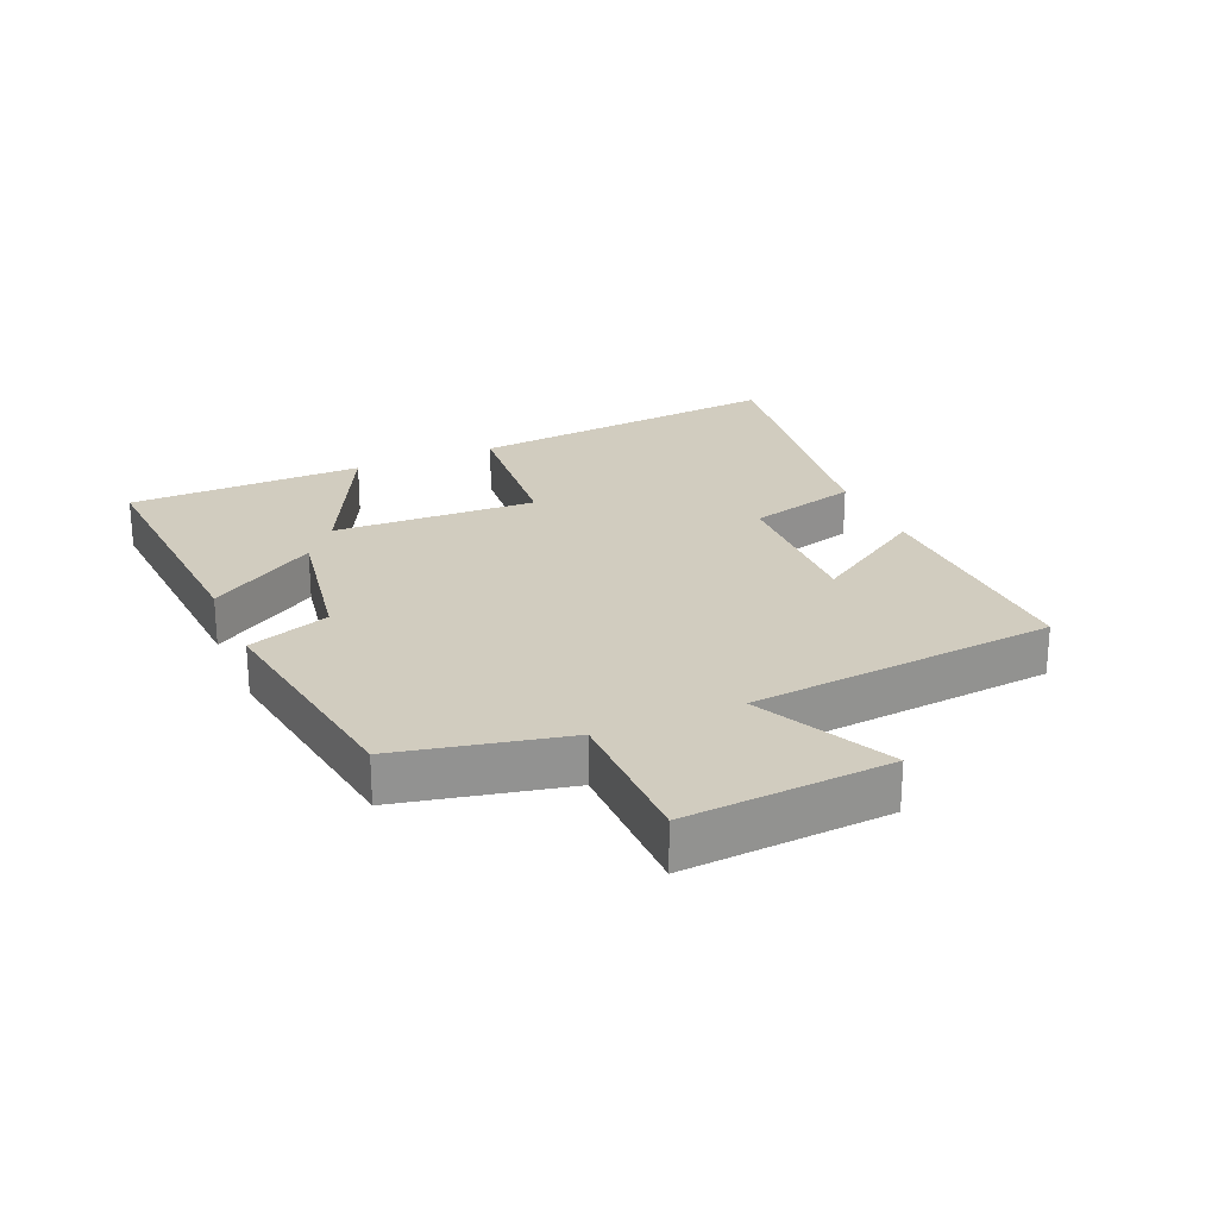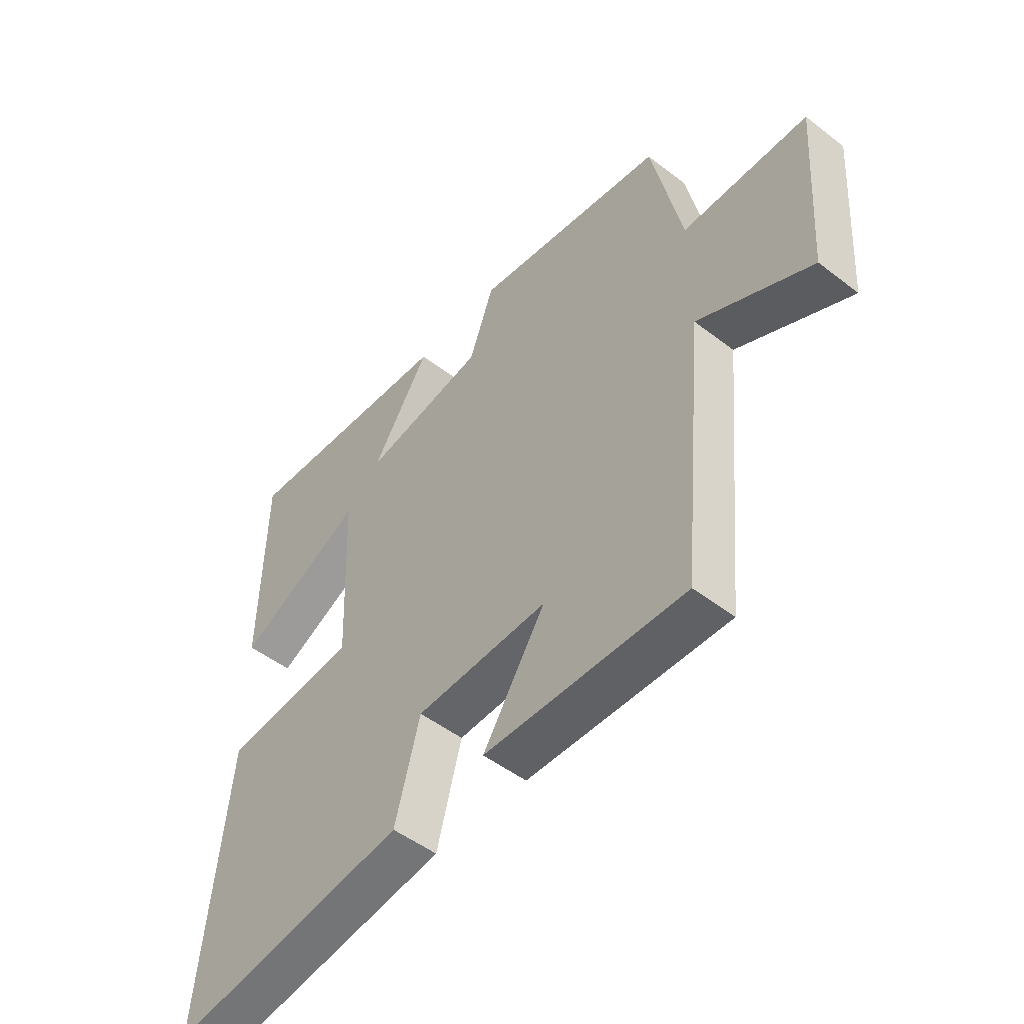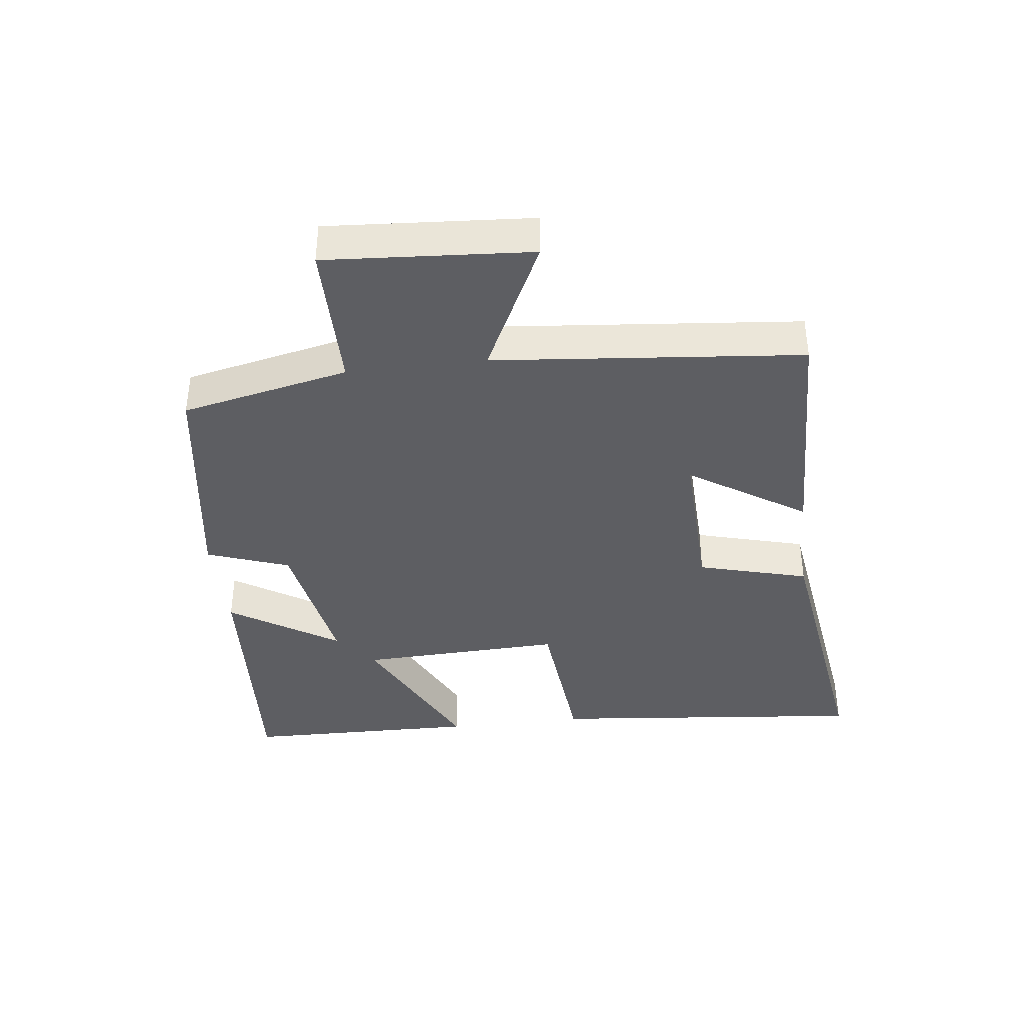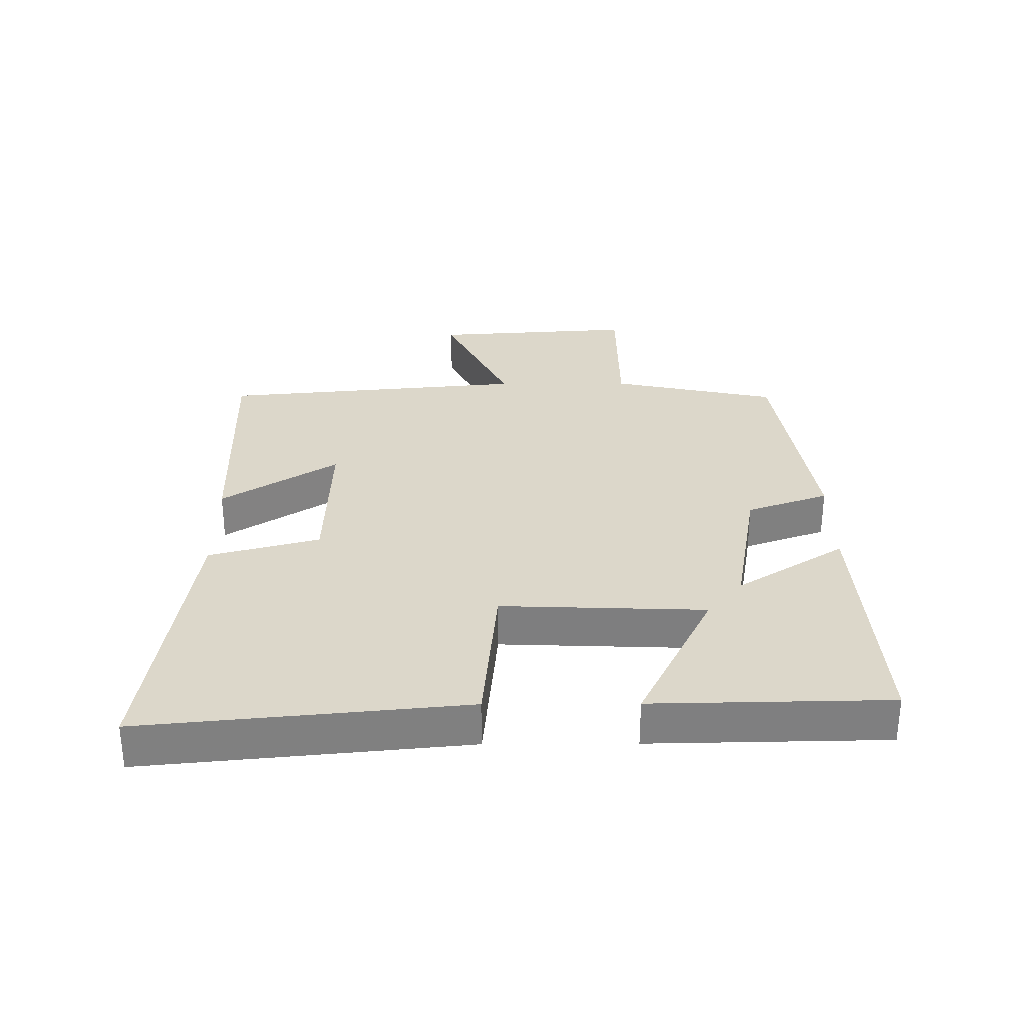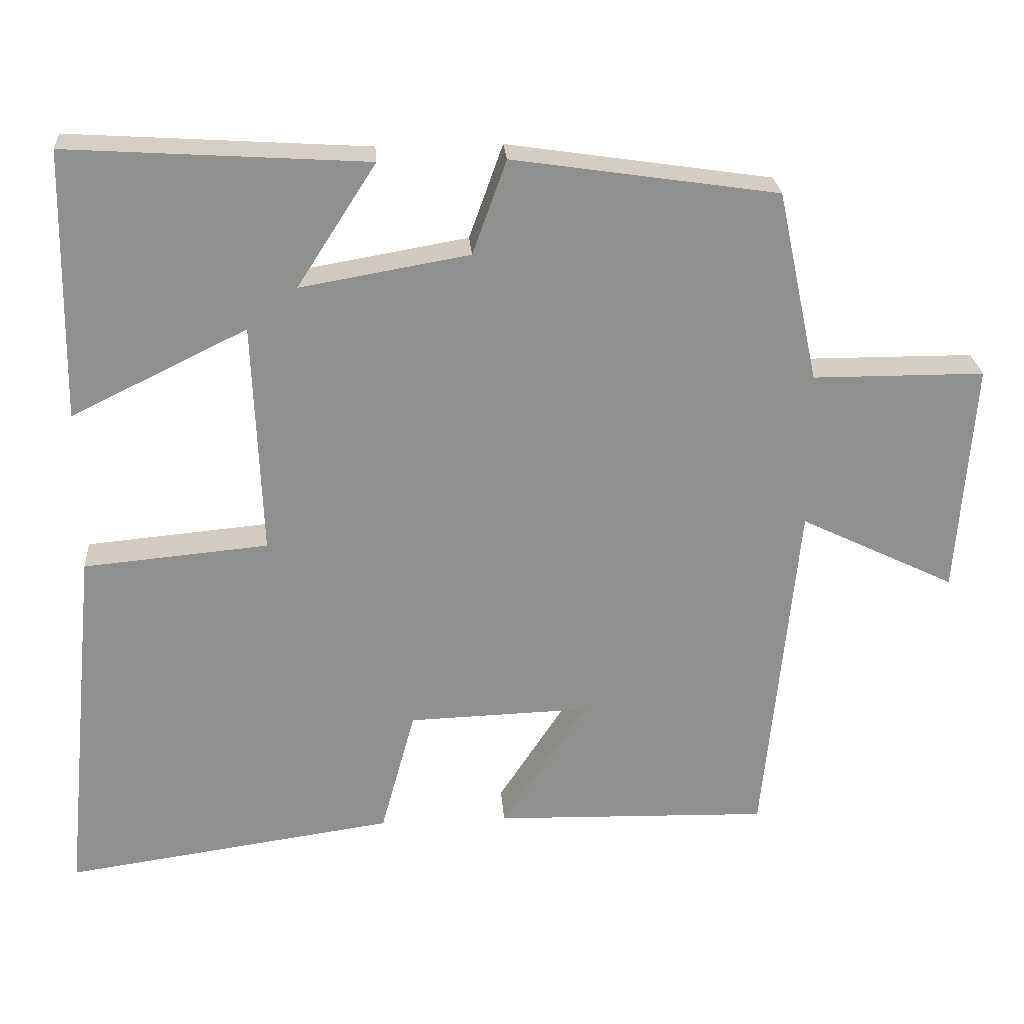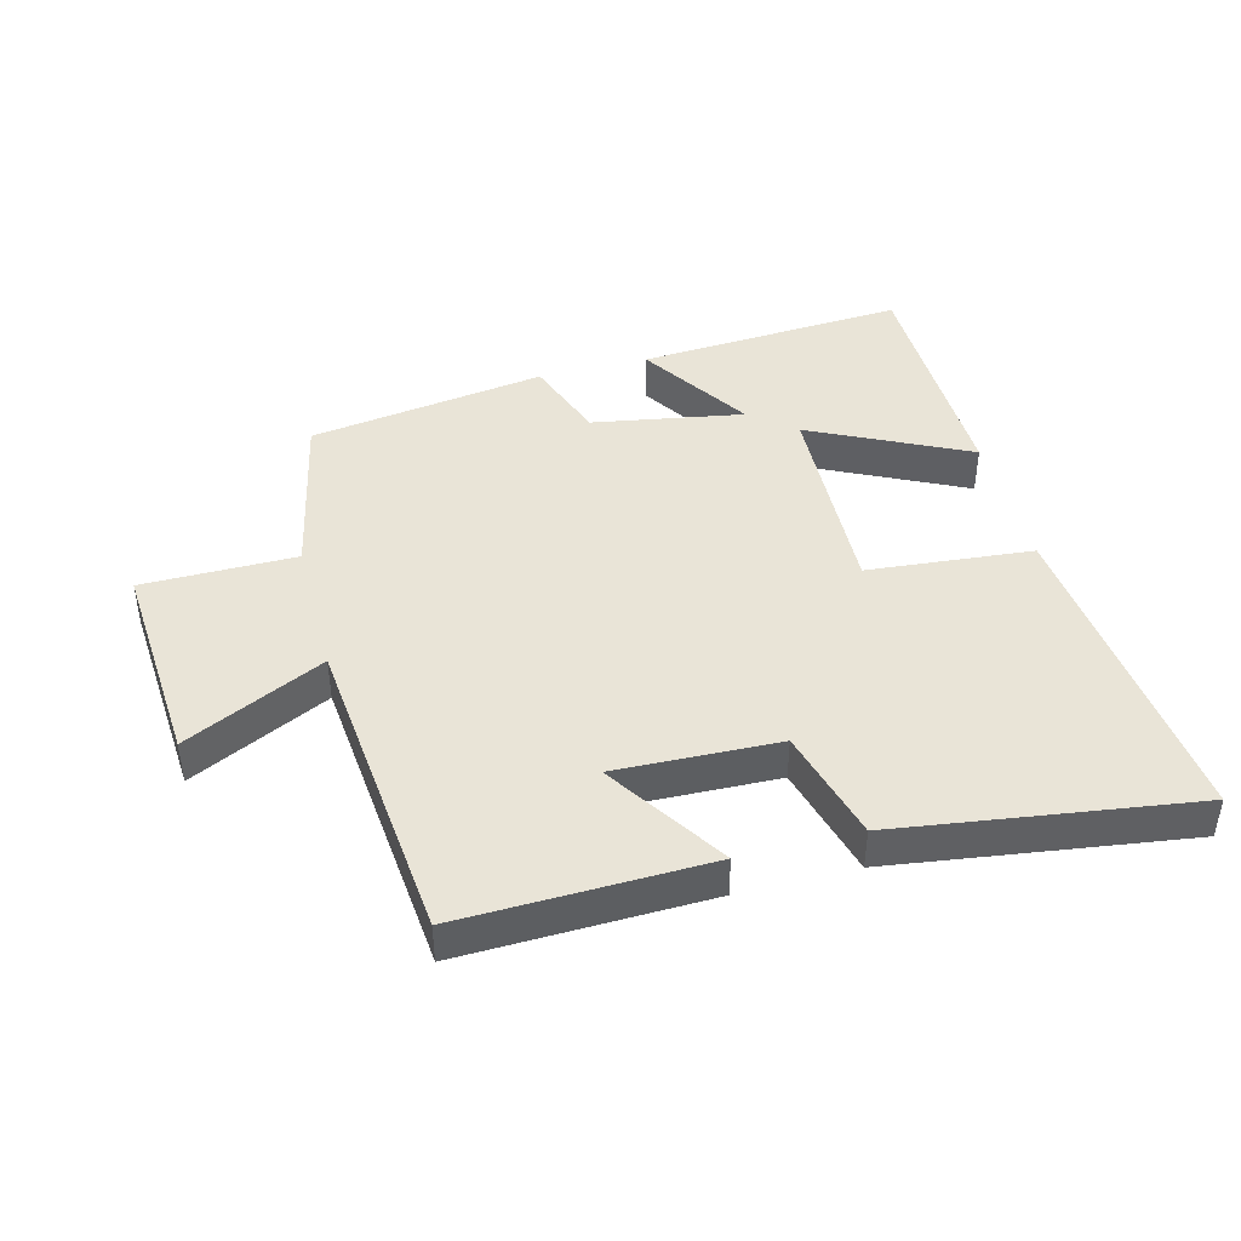
<metadata>
{"format":"obj","ext":"obj","renderer":"f3d","projection":"perspective","resolution":1024,"background":"white","views":[{"elev":24.0,"azim":66.6,"up":"+Y"},{"elev":-49.9,"azim":49.7,"up":"+Z"},{"elev":-38.8,"azim":96.9,"up":"+Y"},{"elev":30.4,"azim":-90.3,"up":"+Y"},{"elev":25.2,"azim":-4.2,"up":"+Z"},{"elev":43.5,"azim":165.3,"up":"+Y"}]}
</metadata>
<code>
v 0.444 0.07 0.446
v 0.5 0.07 0.185
v 0.734 0.07 0.184
v 0.712 0.07 -0.134
v 0.5 0.07 -0.031
v 0.454 0.07 -0.51
v 0.078 0.07 -0.5
v 0.195 0.07 -0.32
v -0.053 0.07 -0.328
v -0.1 0.07 -0.5
v -0.55 0.07 -0.564
v -0.5 0.07 -0.065
v -0.249 0.07 -0.042
v -0.261 0.07 0.276
v -0.5 0.07 0.159
v -0.493 0.07 0.526
v -0.085 0.07 0.5
v -0.193 0.07 0.332
v 0.037 0.07 0.372
v 0.083 0.07 0.5
v 0.444 0 0.446
v 0.5 0 0.185
v 0.734 0 0.184
v 0.712 0 -0.134
v 0.5 0 -0.031
v 0.454 0 -0.51
v 0.078 0 -0.5
v 0.195 0 -0.32
v -0.053 0 -0.328
v -0.1 0 -0.5
v -0.55 0 -0.564
v -0.5 0 -0.065
v -0.249 0 -0.042
v -0.261 0 0.276
v -0.5 0 0.159
v -0.493 0 0.526
v -0.085 0 0.5
v -0.193 0 0.332
v 0.037 0 0.372
v 0.083 0 0.5
f 19 20 1 2
f 18 19 2
f 16 17 18
f 15 16 18
f 14 15 18
f 13 14 18 2
f 11 12 13
f 10 11 13
f 9 10 13
f 8 9 13 2
f 5 6 7 8
f 5 8 2
f 2 3 4 5
f 22 21 40 39
f 22 39 38
f 38 37 36
f 38 36 35
f 38 35 34
f 22 38 34 33
f 33 32 31
f 33 31 30
f 33 30 29
f 22 33 29 28
f 28 27 26 25
f 22 28 25
f 25 24 23 22
f 1 21 22 2
f 2 22 23 3
f 3 23 24 4
f 4 24 25 5
f 5 25 26 6
f 6 26 27 7
f 7 27 28 8
f 8 28 29 9
f 9 29 30 10
f 10 30 31 11
f 11 31 32 12
f 12 32 33 13
f 13 33 34 14
f 14 34 35 15
f 15 35 36 16
f 16 36 37 17
f 17 37 38 18
f 18 38 39 19
f 19 39 40 20
f 20 40 21 1

</code>
